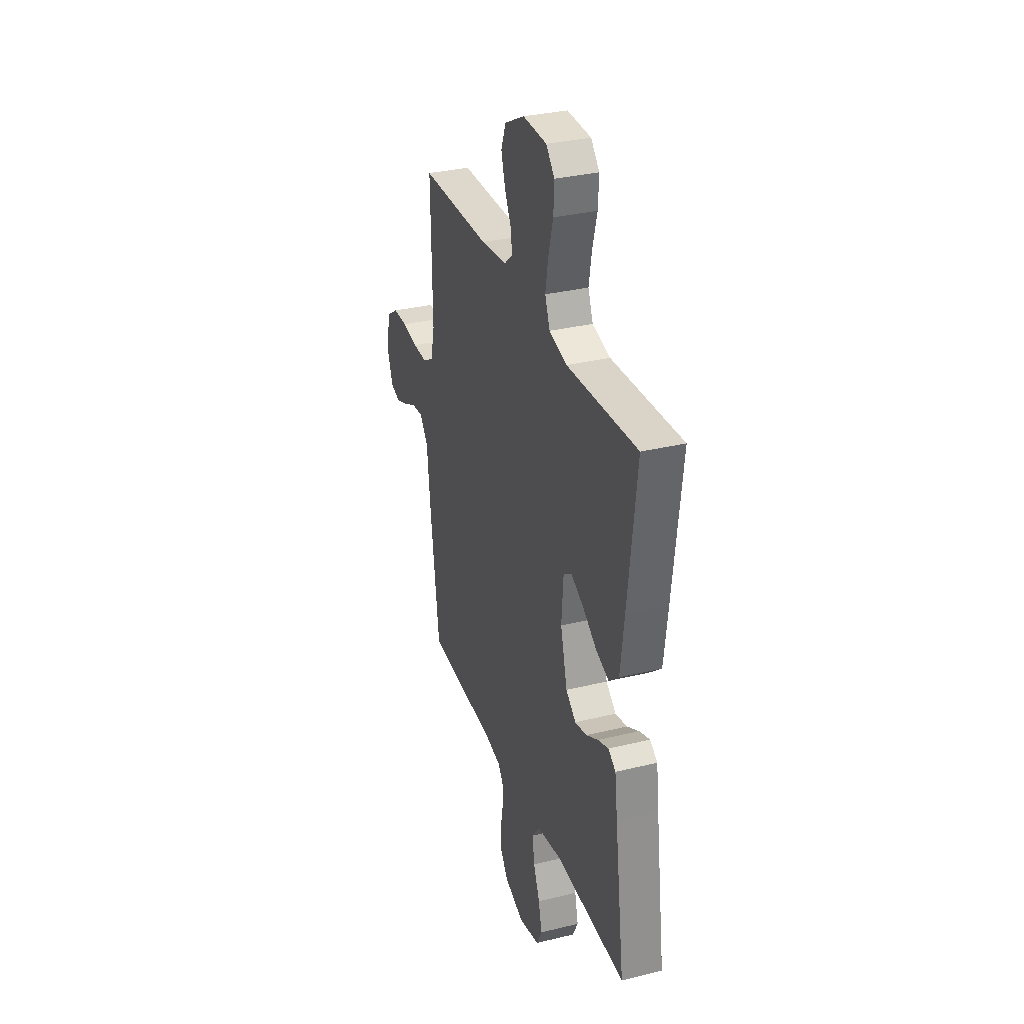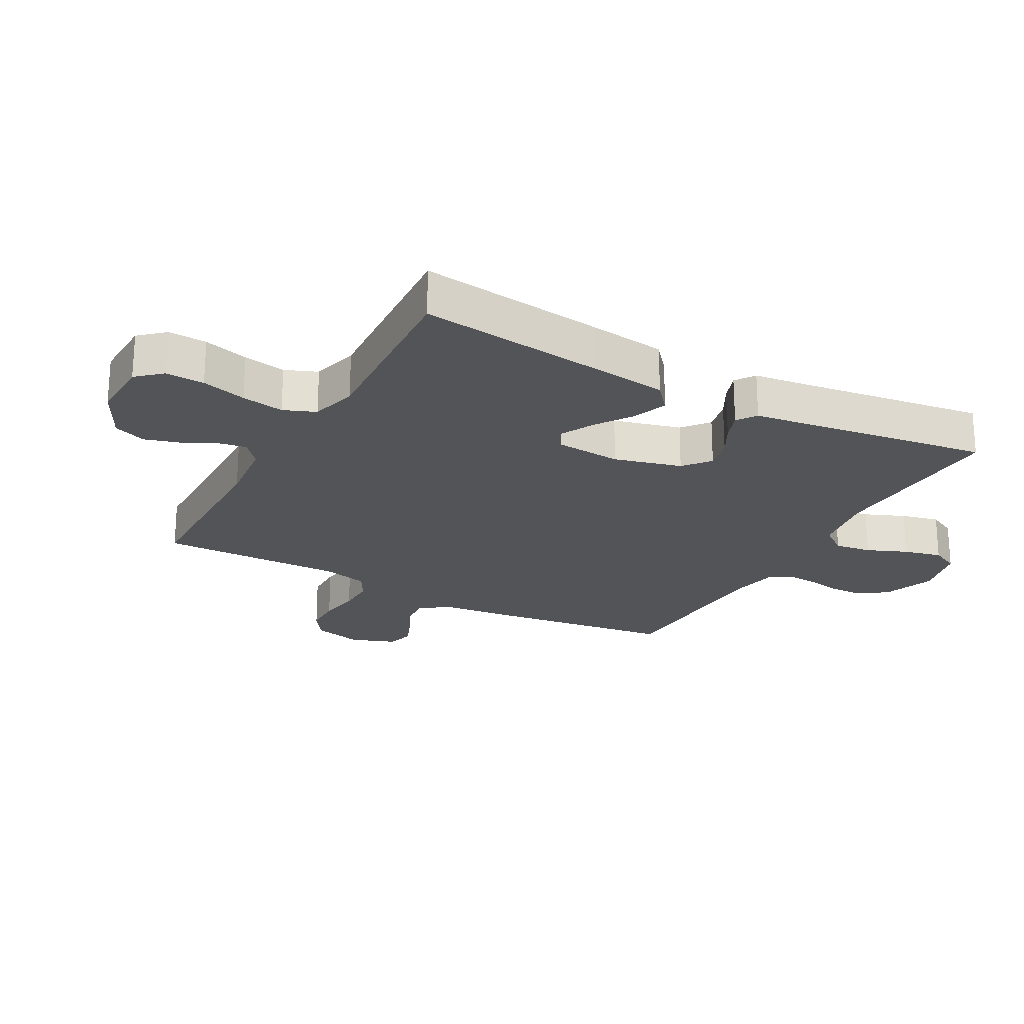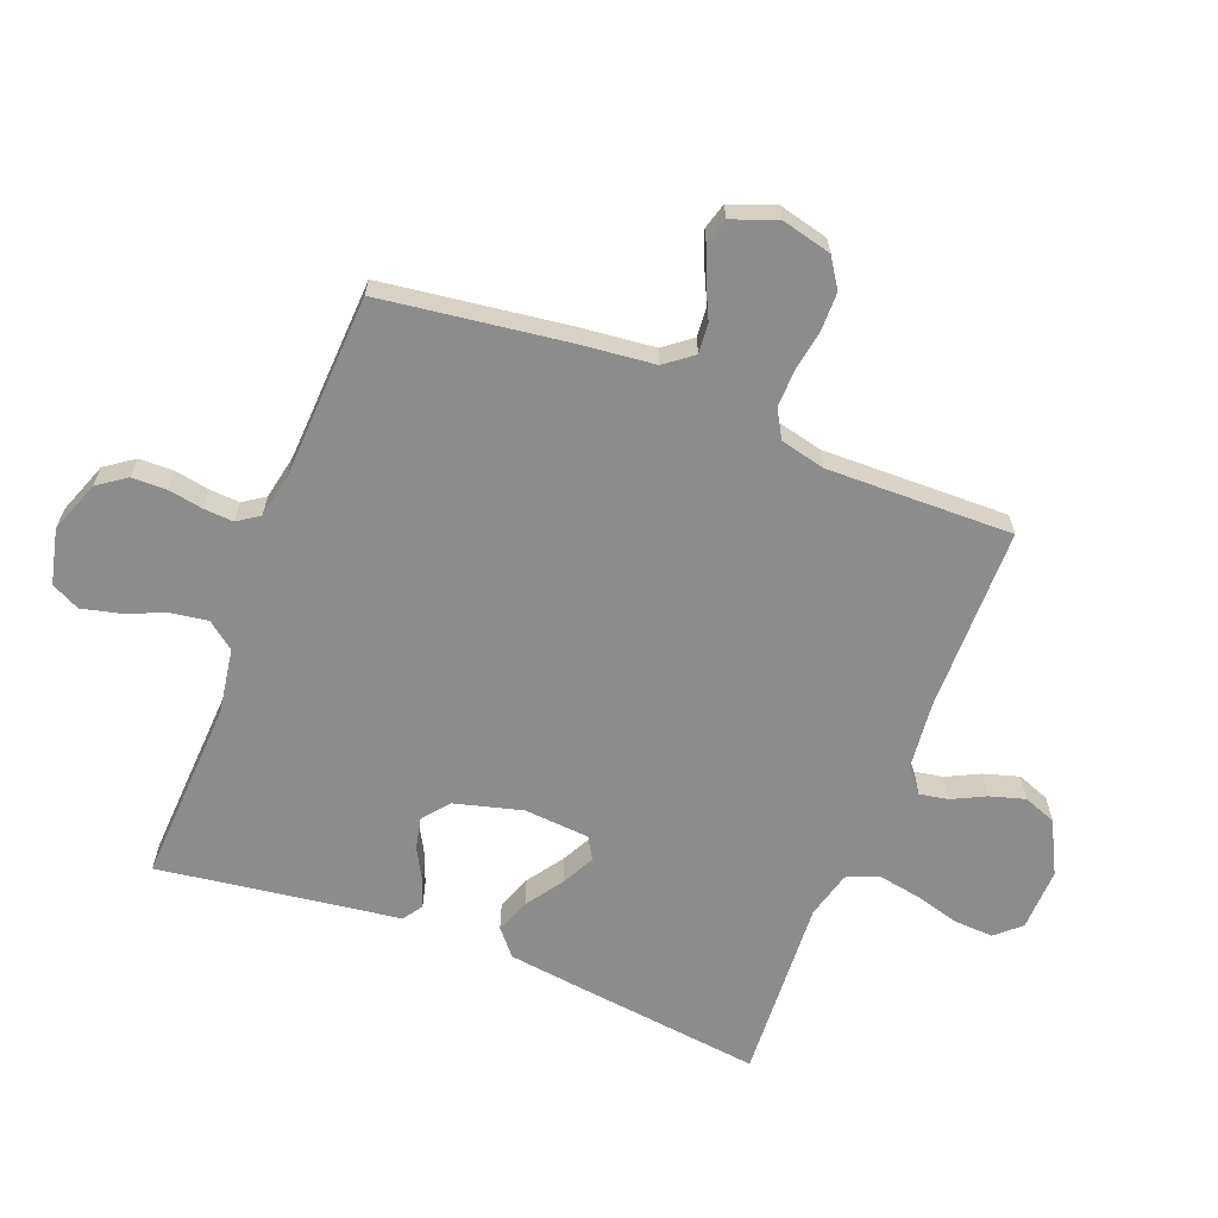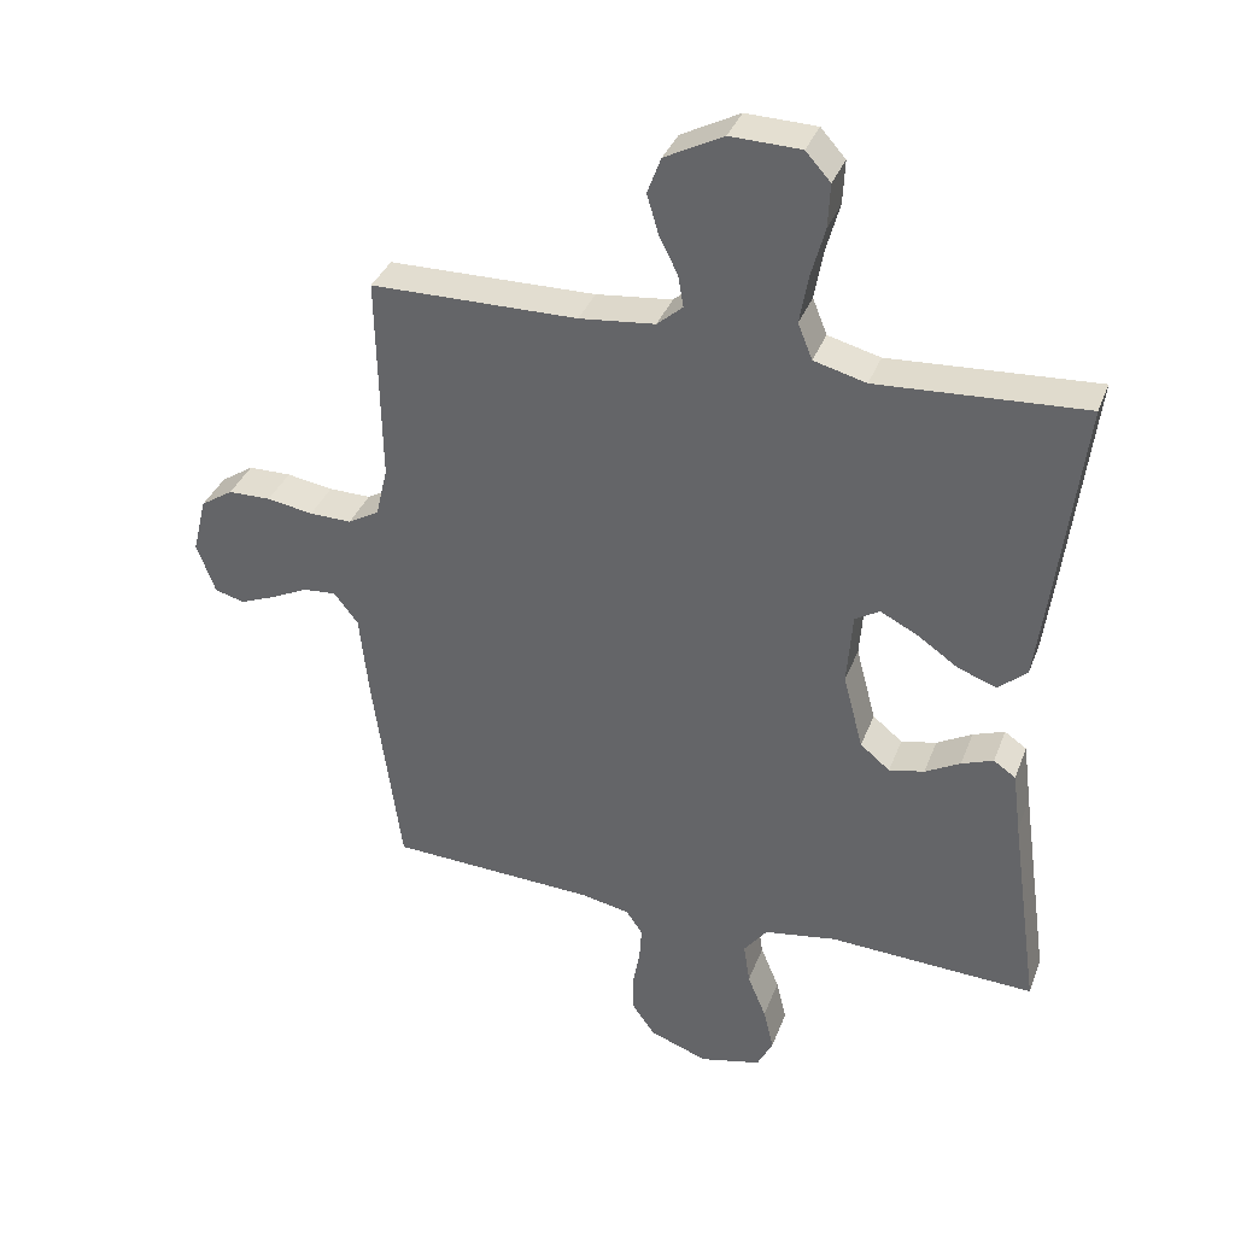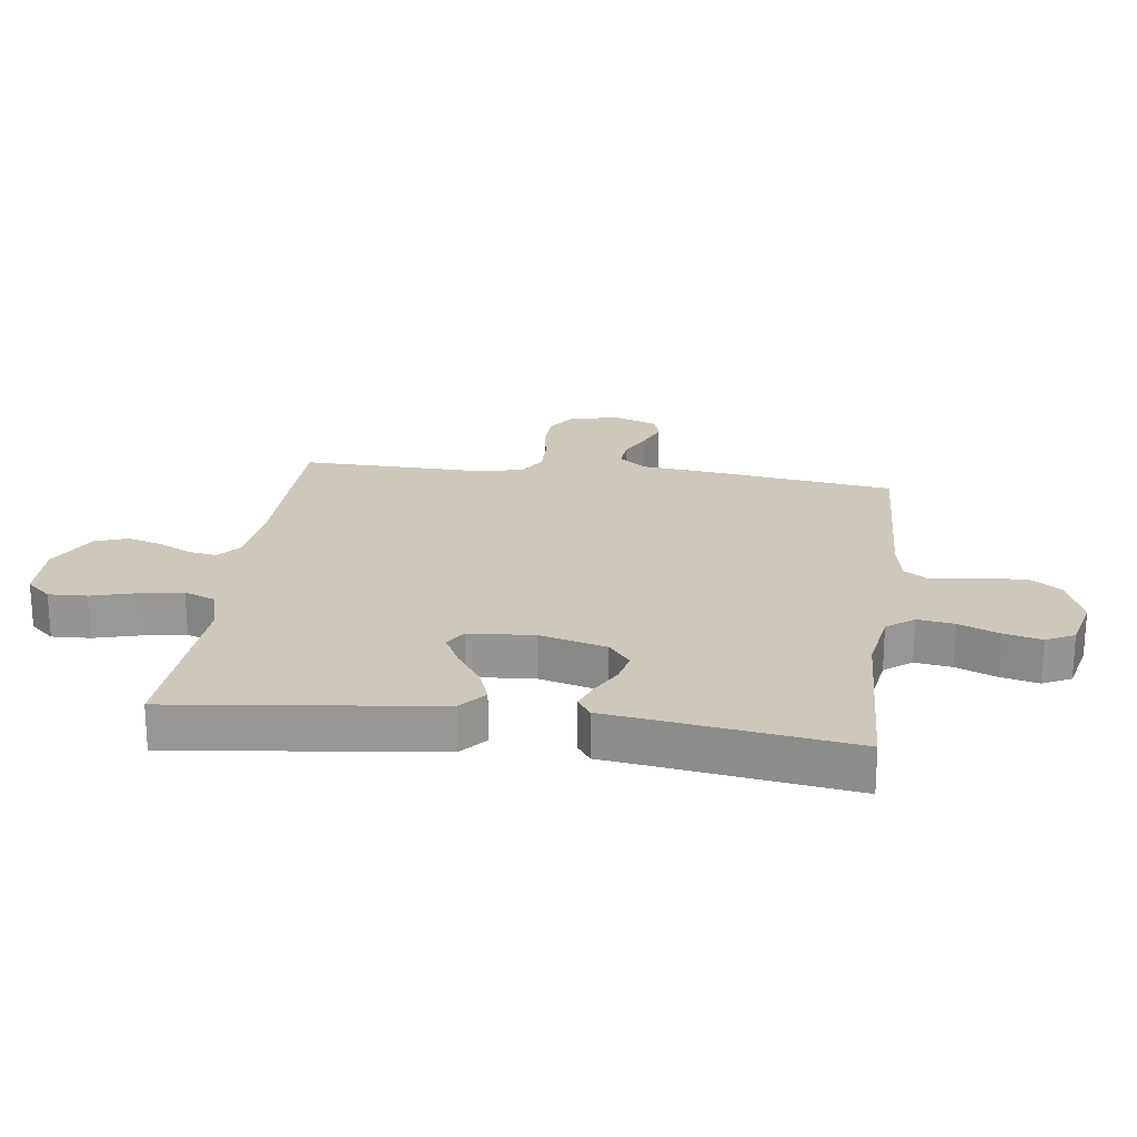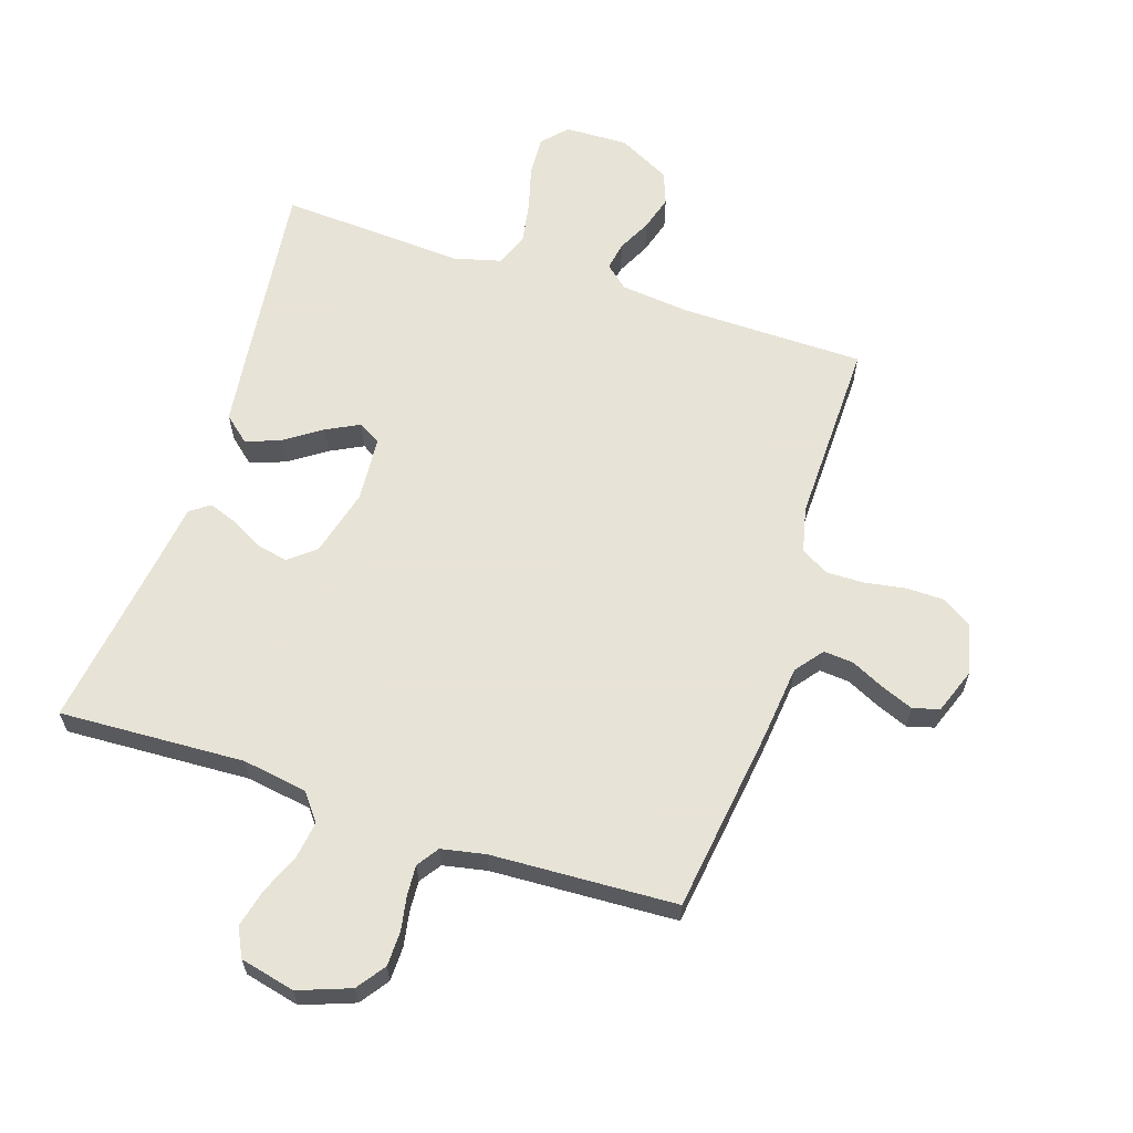
<metadata>
{"format":"obj","ext":"obj","renderer":"f3d","projection":"perspective","resolution":1024,"background":"white","views":[{"elev":32.3,"azim":71.2,"up":"+Z"},{"elev":-22.8,"azim":61.2,"up":"+Y"},{"elev":-64.2,"azim":-111.4,"up":"+Y"},{"elev":35.6,"azim":19.2,"up":"+Z"},{"elev":22.0,"azim":97.6,"up":"+Y"},{"elev":62.6,"azim":-161.9,"up":"+Y"}]}
</metadata>
<code>
v -0.5 0.07 0.5
v -0.2 0.07 0.504
v -0.09 0.07 0.516
v -0.053 0.07 0.548
v -0.061 0.07 0.594
v -0.088 0.07 0.648
v -0.105 0.07 0.705
v -0.085 0.07 0.758
v 0 0.07 0.802
v 0.102 0.07 0.799
v 0.138 0.07 0.759
v 0.135 0.07 0.696
v 0.115 0.07 0.623
v 0.103 0.07 0.554
v 0.124 0.07 0.502
v 0.2 0.07 0.482
v 0.5 0.07 0.5
v 0.464 0.07 0.2
v 0.448 0.07 0.074
v 0.406 0.07 0.038
v 0.35 0.07 0.059
v 0.29 0.07 0.1
v 0.237 0.07 0.127
v 0.201 0.07 0.106
v 0.193 0.07 0
v 0.222 0.07 -0.109
v 0.265 0.07 -0.144
v 0.316 0.07 -0.133
v 0.367 0.07 -0.105
v 0.413 0.07 -0.088
v 0.445 0.07 -0.11
v 0.457 0.07 -0.2
v 0.5 0.07 -0.5
v 0.2 0.07 -0.486
v 0.095 0.07 -0.503
v 0.061 0.07 -0.547
v 0.07 0.07 -0.607
v 0.097 0.07 -0.672
v 0.112 0.07 -0.734
v 0.089 0.07 -0.78
v 0 0.07 -0.801
v -0.084 0.07 -0.77
v -0.117 0.07 -0.724
v -0.118 0.07 -0.668
v -0.108 0.07 -0.612
v -0.105 0.07 -0.563
v -0.129 0.07 -0.528
v -0.2 0.07 -0.514
v -0.5 0.07 -0.5
v -0.541 0.07 -0.2
v -0.554 0.07 -0.079
v -0.589 0.07 -0.034
v -0.637 0.07 -0.038
v -0.691 0.07 -0.064
v -0.743 0.07 -0.085
v -0.786 0.07 -0.073
v -0.813 0.07 0
v -0.793 0.07 0.081
v -0.746 0.07 0.112
v -0.684 0.07 0.113
v -0.617 0.07 0.102
v -0.556 0.07 0.101
v -0.511 0.07 0.127
v -0.494 0.07 0.2
v -0.5 0 0.5
v -0.2 0 0.504
v -0.09 0 0.516
v -0.053 0 0.548
v -0.061 0 0.594
v -0.088 0 0.648
v -0.105 0 0.705
v -0.085 0 0.758
v 0 0 0.802
v 0.102 0 0.799
v 0.138 0 0.759
v 0.135 0 0.696
v 0.115 0 0.623
v 0.103 0 0.554
v 0.124 0 0.502
v 0.2 0 0.482
v 0.5 0 0.5
v 0.464 0 0.2
v 0.448 0 0.074
v 0.406 0 0.038
v 0.35 0 0.059
v 0.29 0 0.1
v 0.237 0 0.127
v 0.201 0 0.106
v 0.193 0 0
v 0.222 0 -0.109
v 0.265 0 -0.144
v 0.316 0 -0.133
v 0.367 0 -0.105
v 0.413 0 -0.088
v 0.445 0 -0.11
v 0.457 0 -0.2
v 0.5 0 -0.5
v 0.2 0 -0.486
v 0.095 0 -0.503
v 0.061 0 -0.547
v 0.07 0 -0.607
v 0.097 0 -0.672
v 0.112 0 -0.734
v 0.089 0 -0.78
v 0 0 -0.801
v -0.084 0 -0.77
v -0.117 0 -0.724
v -0.118 0 -0.668
v -0.108 0 -0.612
v -0.105 0 -0.563
v -0.129 0 -0.528
v -0.2 0 -0.514
v -0.5 0 -0.5
v -0.541 0 -0.2
v -0.554 0 -0.079
v -0.589 0 -0.034
v -0.637 0 -0.038
v -0.691 0 -0.064
v -0.743 0 -0.085
v -0.786 0 -0.073
v -0.813 0 0
v -0.793 0 0.081
v -0.746 0 0.112
v -0.684 0 0.113
v -0.617 0 0.102
v -0.556 0 0.101
v -0.511 0 0.127
v -0.494 0 0.2
f 58 59 60 61
f 58 61 62
f 57 58 62
f 56 57 62
f 53 54 55 56
f 53 56 62 63
f 48 49 50 51
f 47 48 51 52
f 42 43 44 45
f 42 45 46
f 41 42 46
f 40 41 46
f 37 38 39 40
f 36 37 40 46
f 35 36 46 47
f 32 33 34
f 28 29 30 31
f 27 28 31 32
f 19 20 21 22
f 19 22 23
f 16 17 18 19
f 15 16 19 23
f 14 15 23 24
f 10 11 12 13
f 10 13 14
f 9 10 14
f 5 6 7 8
f 4 5 8 9
f 64 1 2
f 63 64 2 3
f 52 53 63 3
f 27 32 34 35
f 26 27 35 47
f 25 26 47 52
f 4 9 14 24
f 24 25 52
f 3 4 24 52
f 125 124 123 122
f 126 125 122
f 126 122 121
f 126 121 120
f 120 119 118 117
f 127 126 120 117
f 115 114 113 112
f 116 115 112 111
f 109 108 107 106
f 110 109 106
f 110 106 105
f 110 105 104
f 104 103 102 101
f 110 104 101 100
f 111 110 100 99
f 98 97 96
f 95 94 93 92
f 96 95 92 91
f 86 85 84 83
f 87 86 83
f 83 82 81 80
f 87 83 80 79
f 88 87 79 78
f 77 76 75 74
f 78 77 74
f 78 74 73
f 72 71 70 69
f 73 72 69 68
f 66 65 128
f 67 66 128 127
f 67 127 117 116
f 99 98 96 91
f 111 99 91 90
f 116 111 90 89
f 88 78 73 68
f 116 89 88
f 116 88 68 67
f 1 65 66 2
f 2 66 67 3
f 3 67 68 4
f 4 68 69 5
f 5 69 70 6
f 6 70 71 7
f 7 71 72 8
f 8 72 73 9
f 9 73 74 10
f 10 74 75 11
f 11 75 76 12
f 12 76 77 13
f 13 77 78 14
f 14 78 79 15
f 15 79 80 16
f 16 80 81 17
f 17 81 82 18
f 18 82 83 19
f 19 83 84 20
f 20 84 85 21
f 21 85 86 22
f 22 86 87 23
f 23 87 88 24
f 24 88 89 25
f 25 89 90 26
f 26 90 91 27
f 27 91 92 28
f 28 92 93 29
f 29 93 94 30
f 30 94 95 31
f 31 95 96 32
f 32 96 97 33
f 33 97 98 34
f 34 98 99 35
f 35 99 100 36
f 36 100 101 37
f 37 101 102 38
f 38 102 103 39
f 39 103 104 40
f 40 104 105 41
f 41 105 106 42
f 42 106 107 43
f 43 107 108 44
f 44 108 109 45
f 45 109 110 46
f 46 110 111 47
f 47 111 112 48
f 48 112 113 49
f 49 113 114 50
f 50 114 115 51
f 51 115 116 52
f 52 116 117 53
f 53 117 118 54
f 54 118 119 55
f 55 119 120 56
f 56 120 121 57
f 57 121 122 58
f 58 122 123 59
f 59 123 124 60
f 60 124 125 61
f 61 125 126 62
f 62 126 127 63
f 63 127 128 64
f 64 128 65 1

</code>
